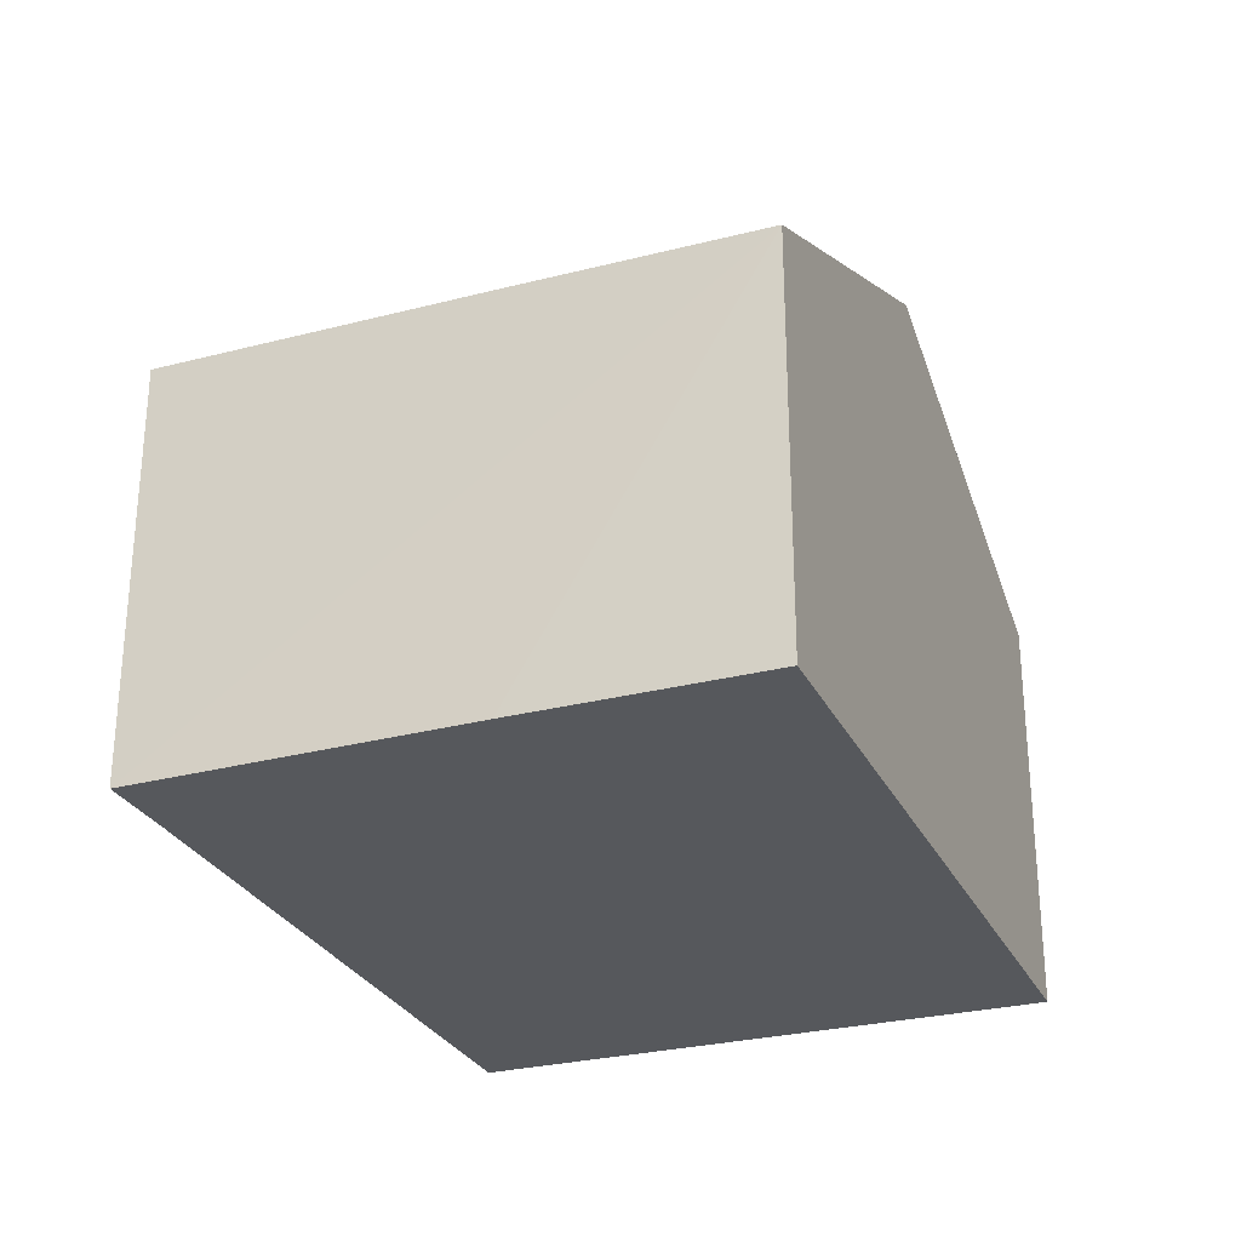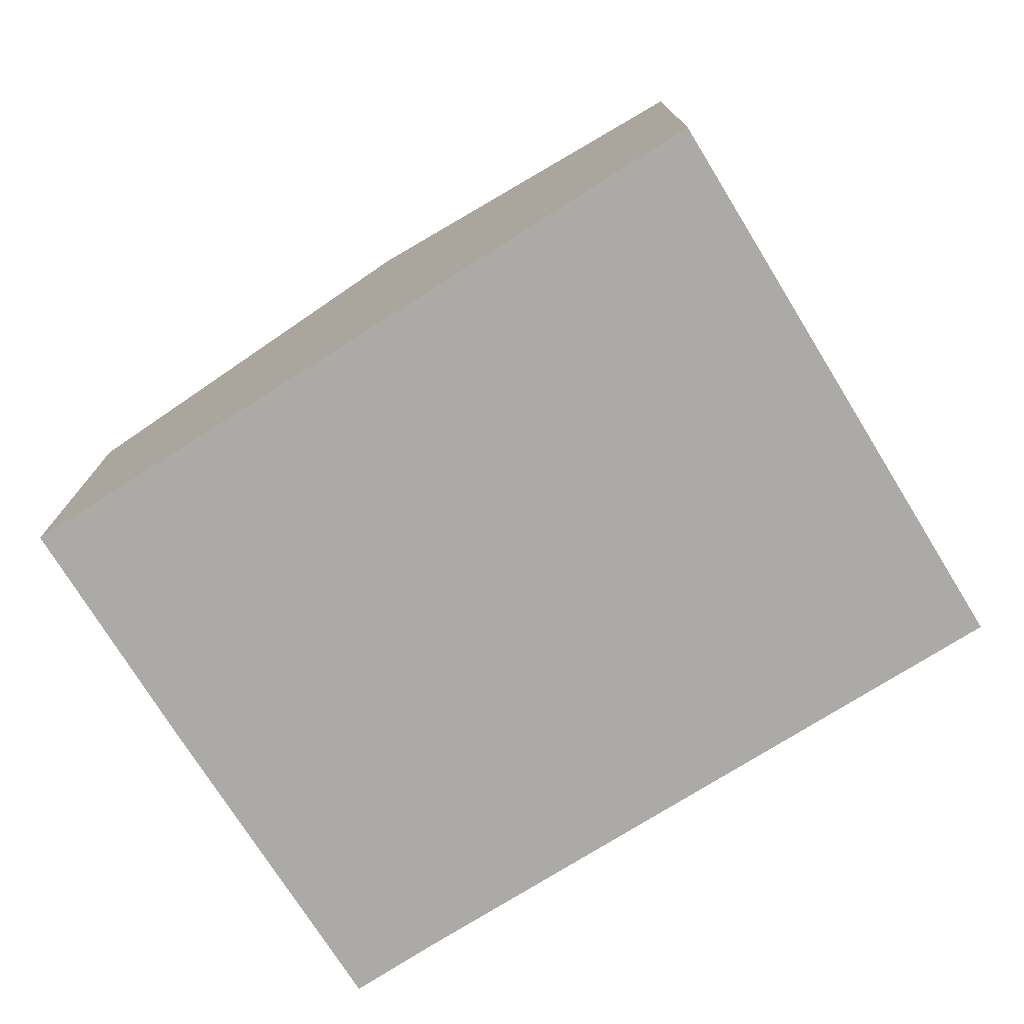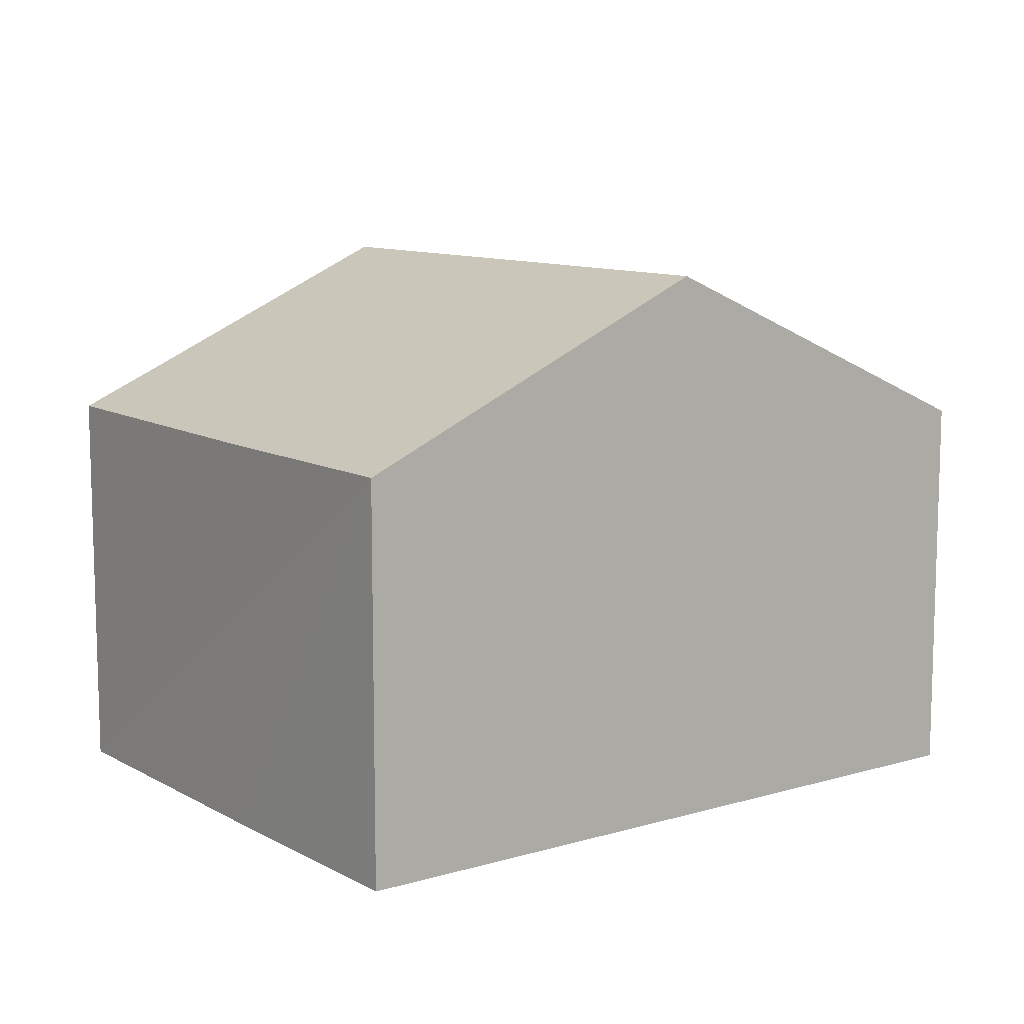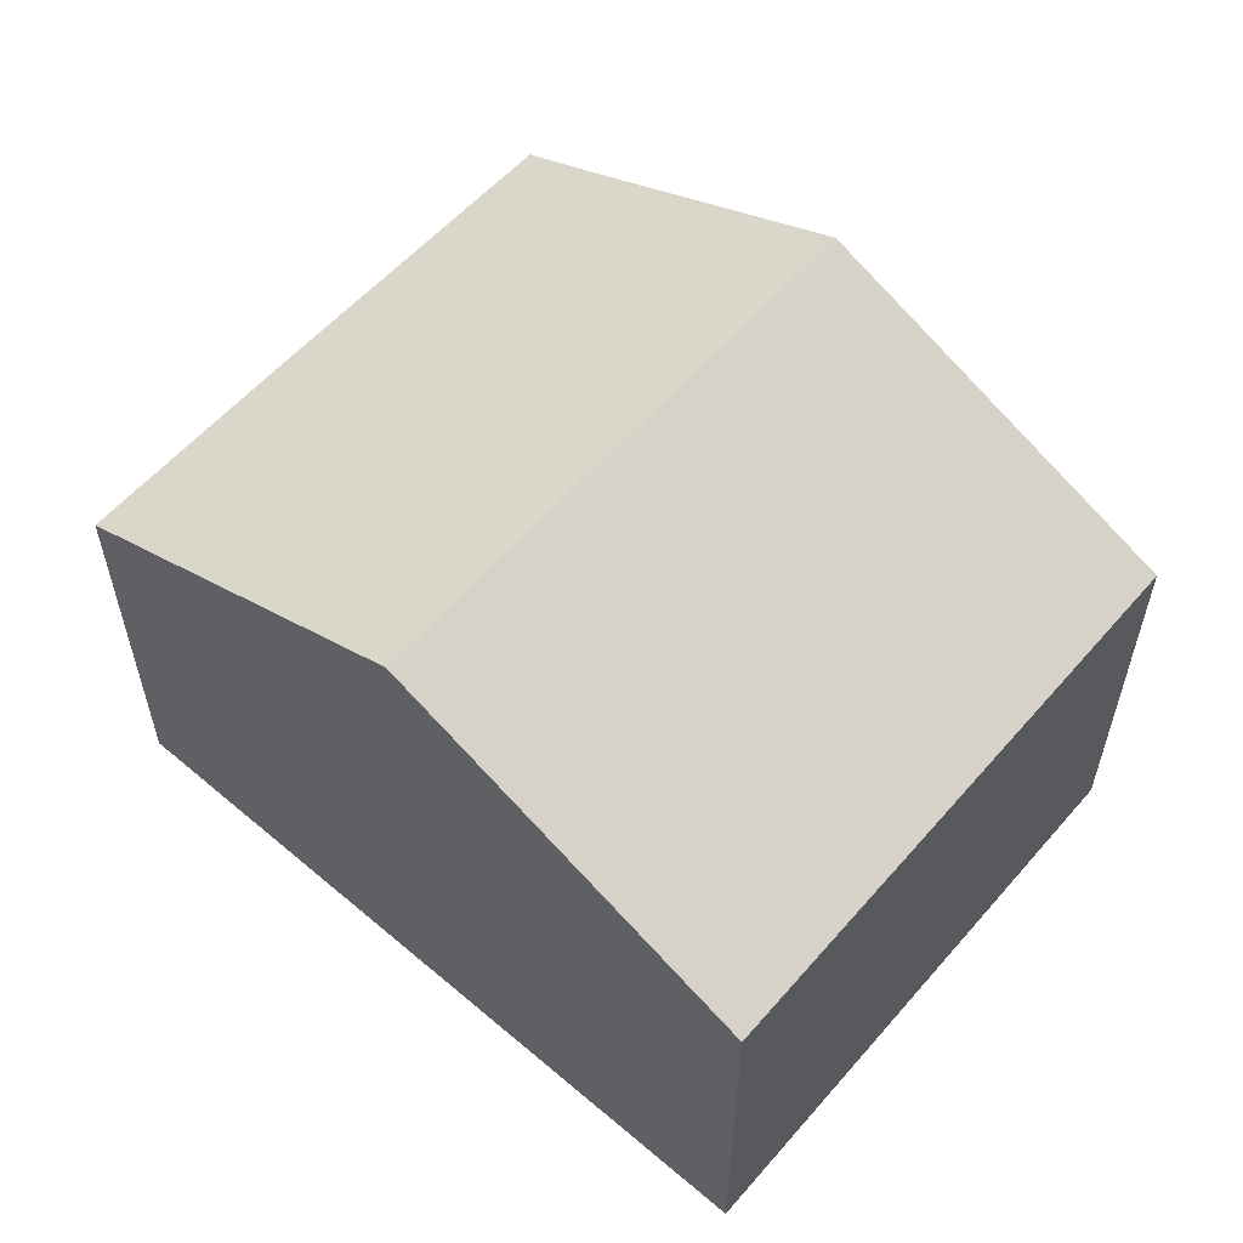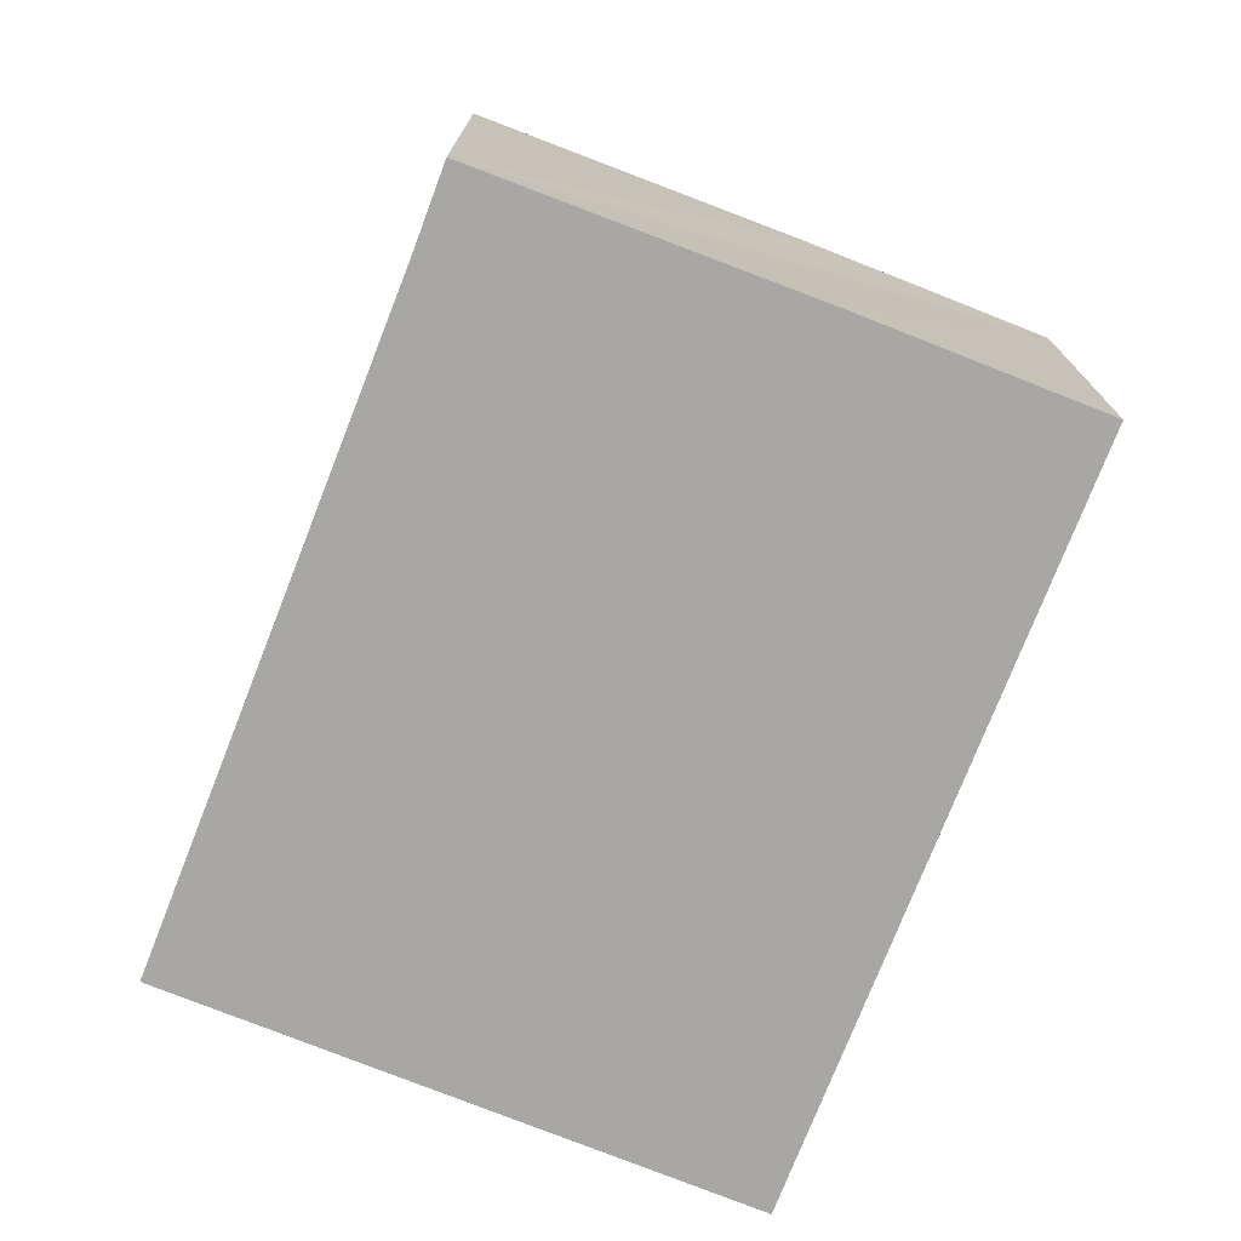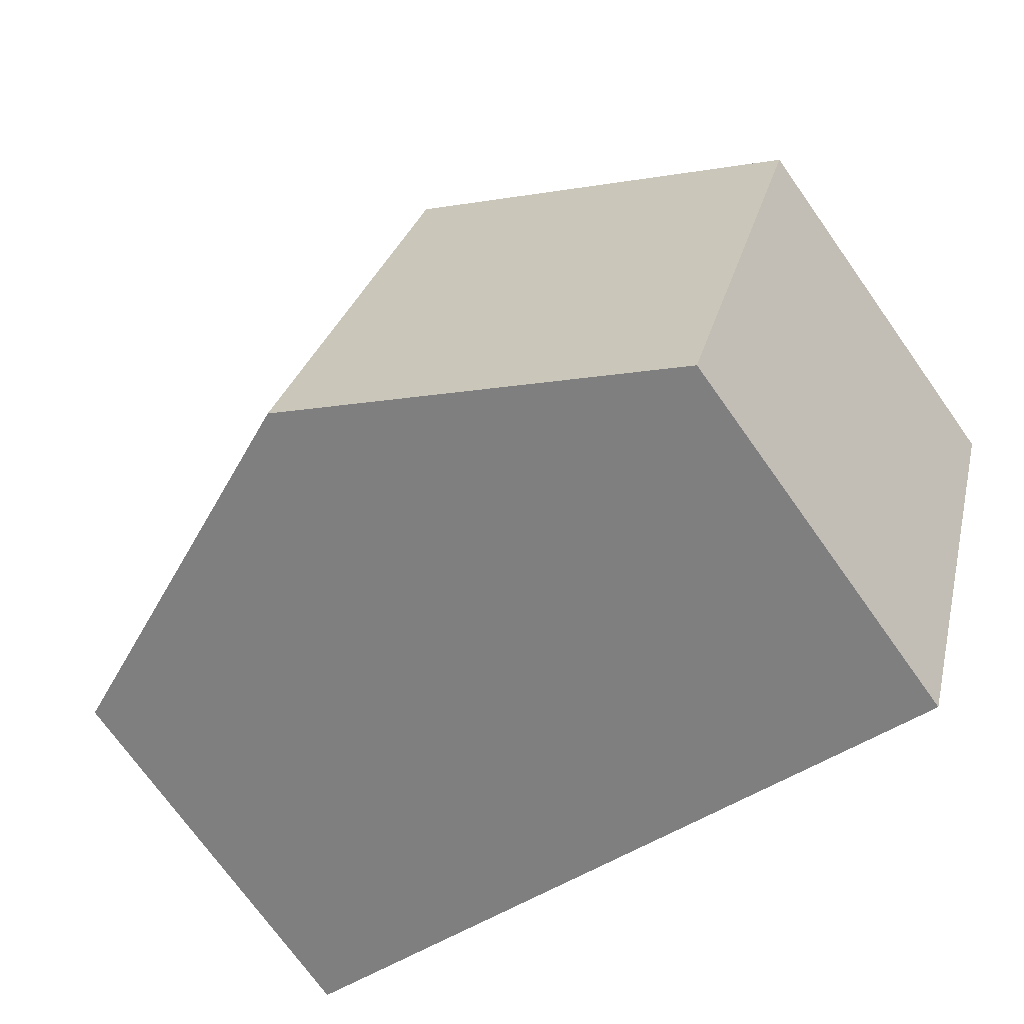
<metadata>
{"format":"obj","ext":"obj","renderer":"f3d","projection":"perspective","resolution":1024,"background":"white","views":[{"elev":-28.3,"azim":95.0,"up":"+Y"},{"elev":-76.1,"azim":-164.4,"up":"+Y"},{"elev":10.4,"azim":126.7,"up":"+Y"},{"elev":58.0,"azim":-155.5,"up":"+Y"},{"elev":-74.6,"azim":52.1,"up":"+Y"},{"elev":-72.5,"azim":-144.6,"up":"+Z"}]}
</metadata>
<code>
v  8.906 9.643 -7.726
v  13.93 6.802 -1.871
v  15.09 6.788 -5.861
v  12.24 6.853 3.62
v  10.87 7.485 3.194
v  6.187 9.643 1.817
v  0 6.794 4.16e-16
v  2.731 6.794 -9.587
v  2.731 5.87e-16 -9.587
v  0 0 0
v  6.187 -1.113e-16 1.817
v  10.87 -1.956e-16 3.194
v  12.24 -2.217e-16 3.62
v  13.93 1.146e-16 -1.871
v  15.09 3.589e-16 -5.861
v  8.906 4.731e-16 -7.726
g defaultobject
f 1 2 3
f 2 1 4
f 4 1 5
f 5 1 6
f 7 1 8
f 1 7 6
f 9 7 8
f 7 9 10
f 10 6 7
f 6 10 11
f 6 11 5
f 5 11 12
f 5 12 4
f 4 12 13
f 13 2 4
f 2 13 3
f 3 13 14
f 3 14 15
f 1 9 8
f 9 1 3
f 9 3 16
f 16 3 15
f 12 14 13
f 14 12 11
f 14 11 10
f 14 10 9
f 14 9 15
f 15 9 16

</code>
